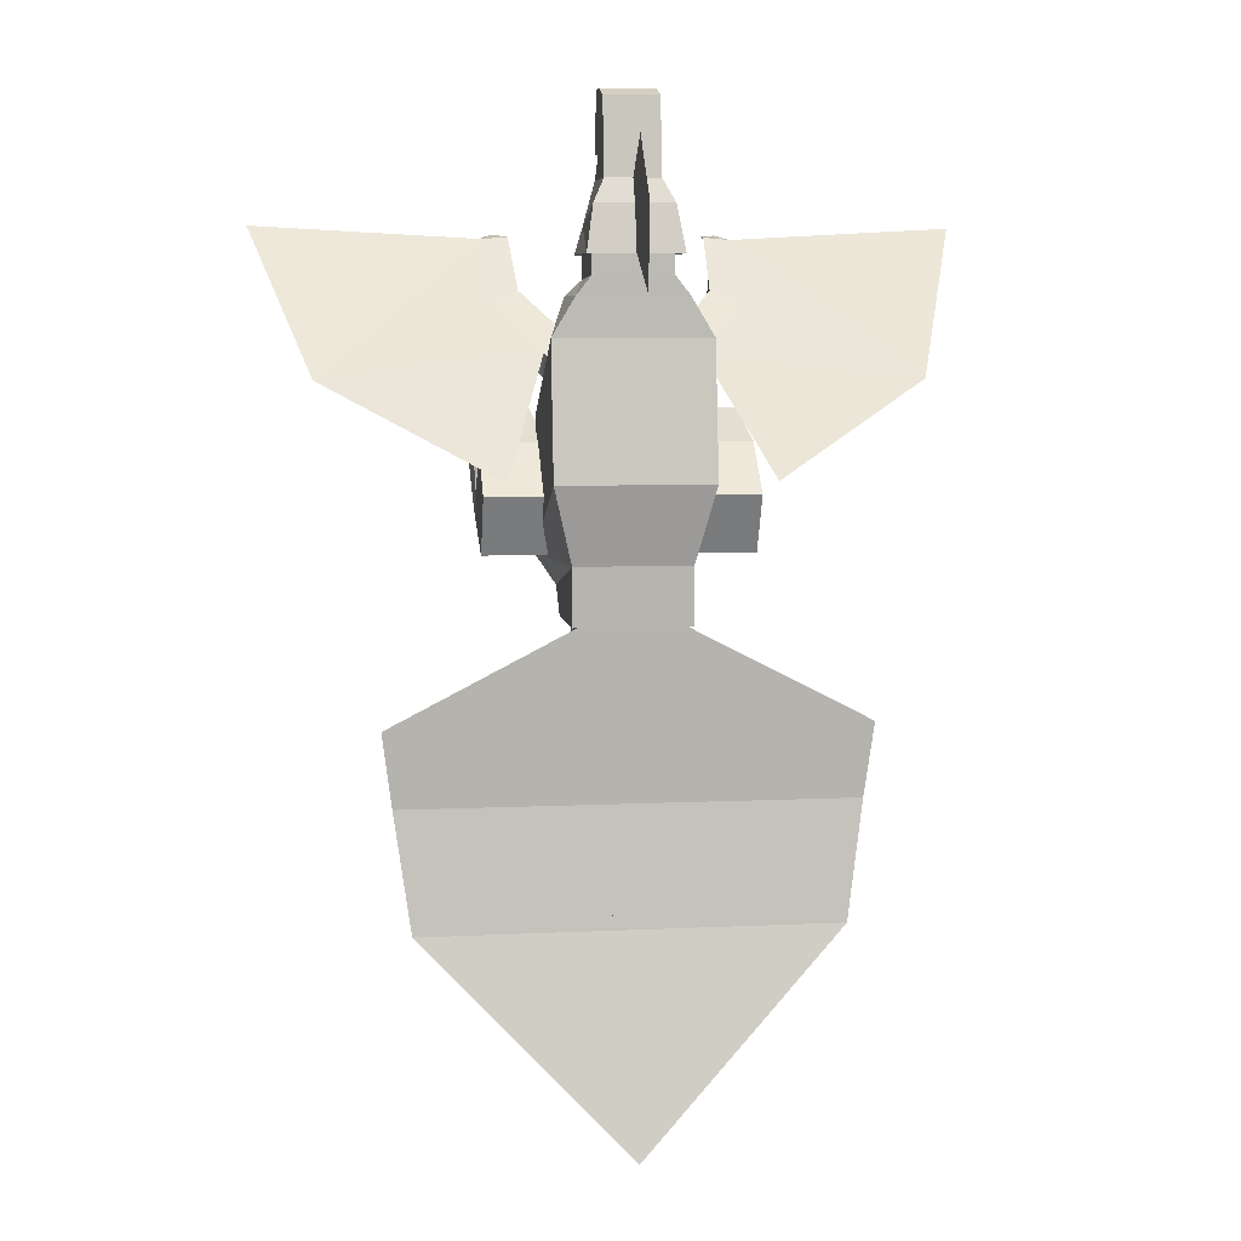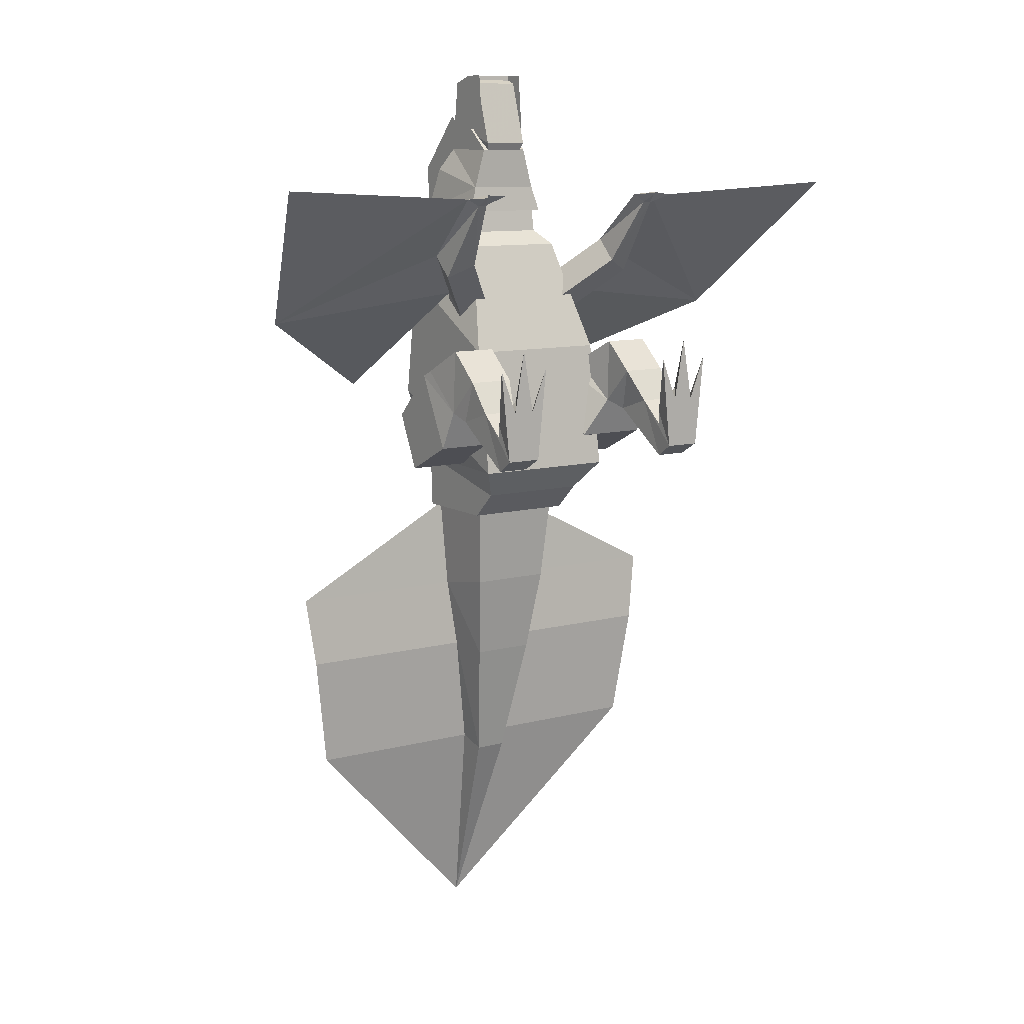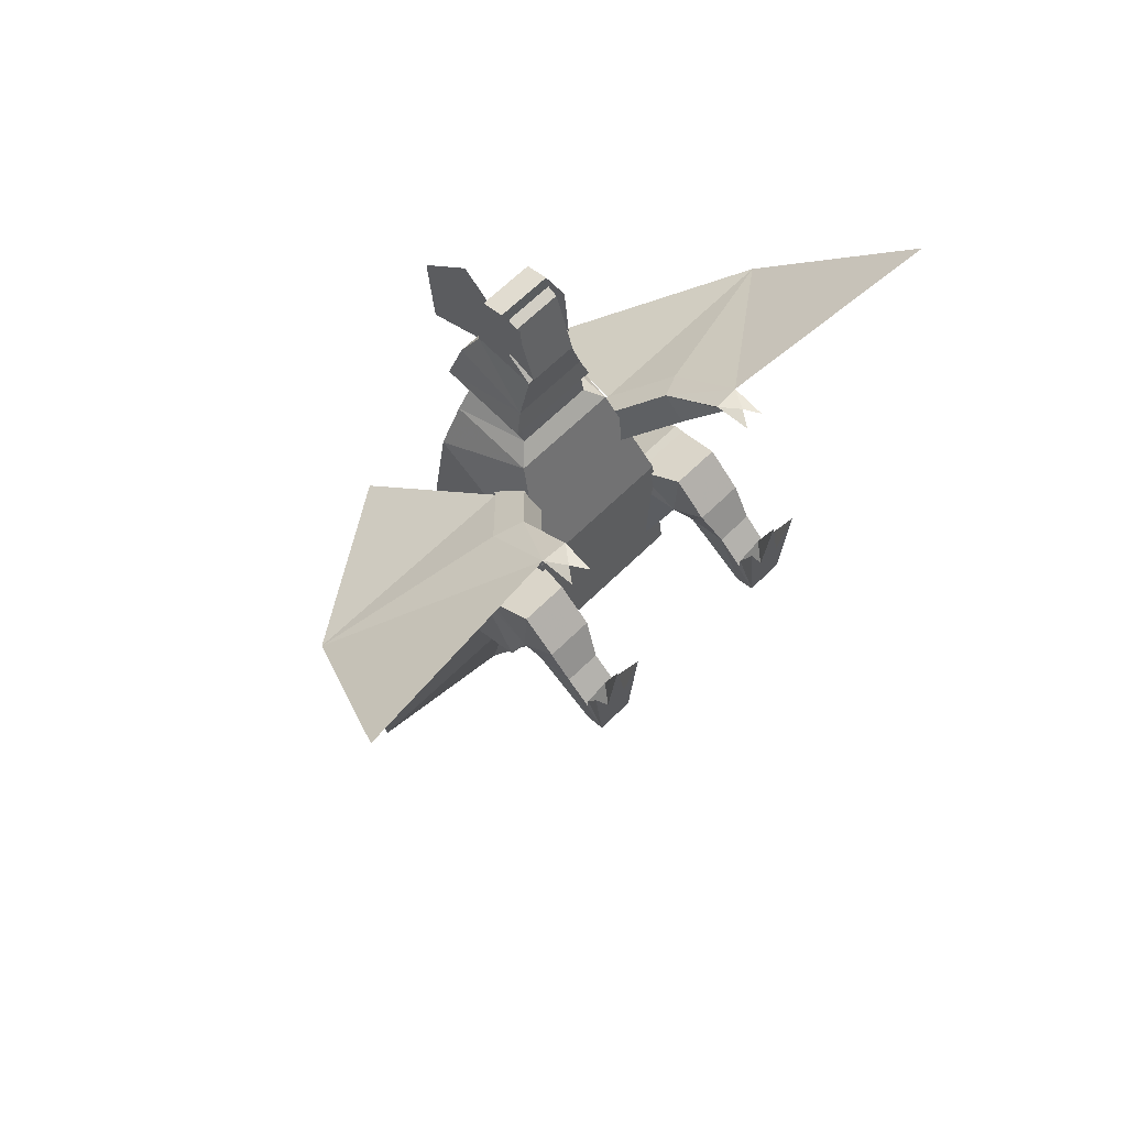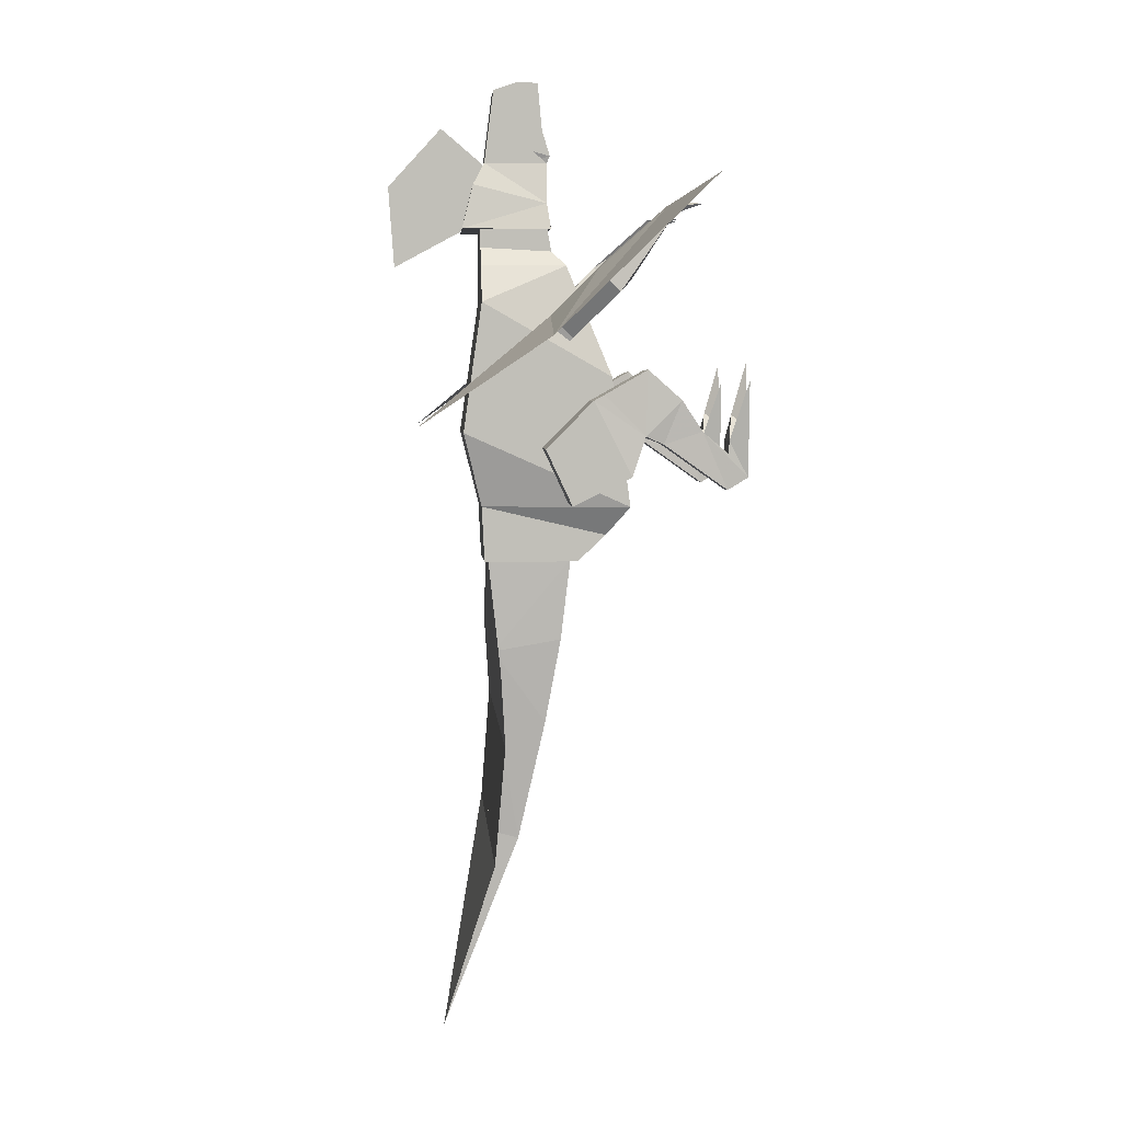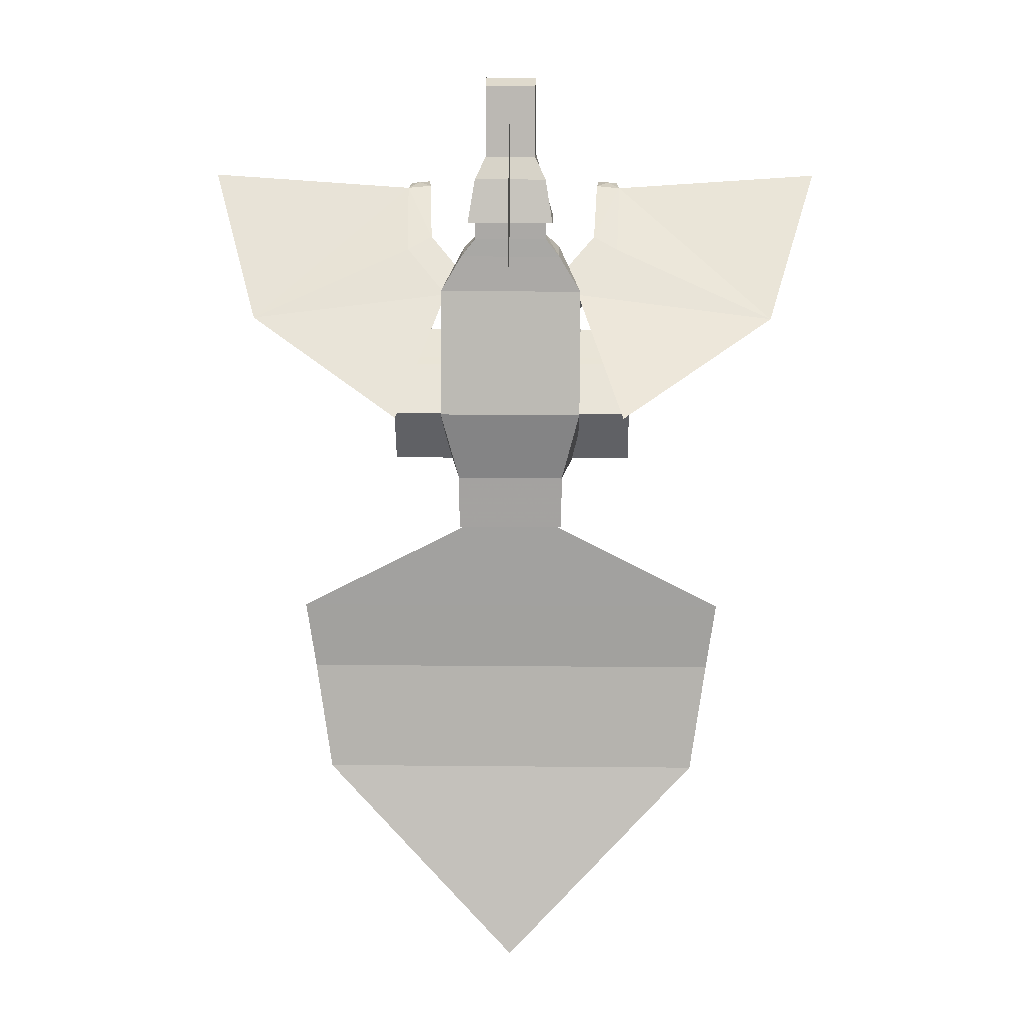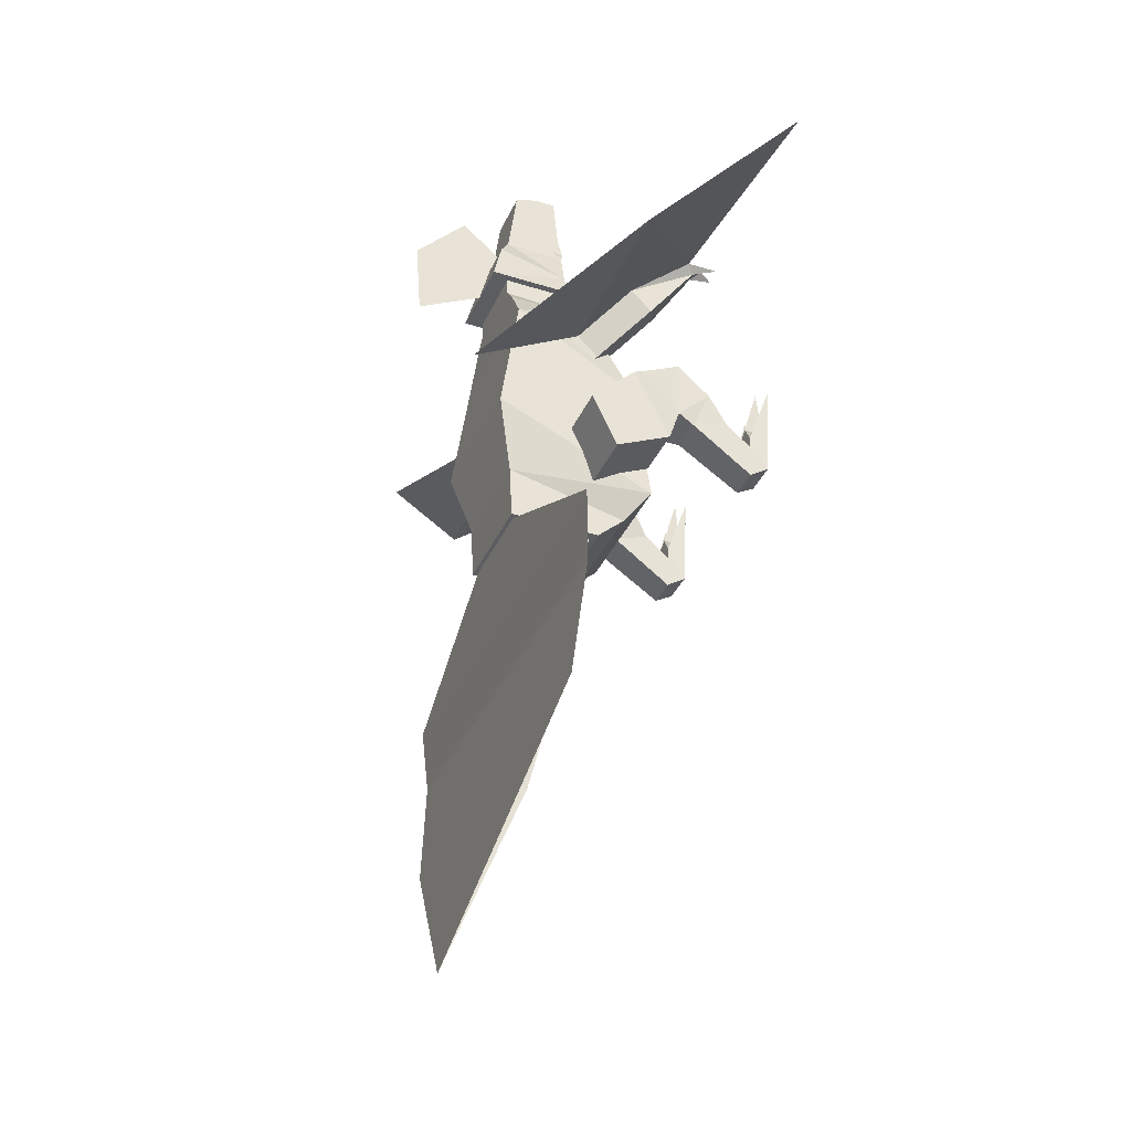
<metadata>
{"format":"obj","ext":"obj","renderer":"f3d","projection":"perspective","resolution":1024,"background":"white","views":[{"elev":6.9,"azim":171.9,"up":"+Z"},{"elev":10.3,"azim":-33.9,"up":"+Z"},{"elev":66.4,"azim":-44.4,"up":"+Z"},{"elev":4.1,"azim":-93.8,"up":"+Z"},{"elev":14.3,"azim":-178.8,"up":"+Z"},{"elev":-36.6,"azim":-112.2,"up":"+Z"}]}
</metadata>
<code>
o RightLeg
v -0.7 0.6189 -0.3289
v -0.7 0.8217 0.07393
v -0.3 0.8217 0.07393
v -0.3 0.6189 -0.3289
v -0.7 0.9334 -0.4835
v -0.7 1.076 -0.1806
v -0.3 1.076 -0.1806
v -0.3 0.9334 -0.4835
v -0.364 0.7657 0.1043
v -0.4176 0.545 -0.1163
v -0.674 0.5451 -0.1163
v -0.6921 0.7656 0.1043
v -0.4176 0.5337 0.2363
v -0.6672 0.5337 0.2363
v -0.6672 0.3531 0.07565
v -0.4176 0.3531 0.07565
v -0.4624 0.4488 -0.1581
v -0.4624 0.2415 -0.09078
v -0.6544 0.2415 -0.09078
v -0.6544 0.4488 -0.1581
v -0.6448 0.1069 -0.3999
v -0.472 0.1069 -0.3999
v -0.6544 -0.000354 -0.3326
v -0.4624 -0.000354 -0.3326
v -0.4624 0.1015 -0.2108
v -0.6544 0.1015 -0.2108
v -0.4624 0.1015 -0.1402
v -0.6544 0.1015 -0.1402
v -0.616 -0.000354 -0.06209
v -0.5008 -0.000354 -0.06209
v -0.7064 -0.000354 0.1779
v -0.4104 -0.000354 0.1779
v -0.5584 0.07965 -0.002175
v -0.5584 -0.000354 0.2779
f 18 24 25
f 23 19 26
f 29 23 31
f 28 29 31
f 30 27 32
f 24 30 32
f 27 30 33
f 29 28 33
f 28 27 33
f 33 30 34
f 29 33 34
f 30 29 34
f 25 24 27
f 24 32 27
f 23 26 28
f 23 28 31
f 24 23 29
f 24 29 30
f 26 25 27
f 26 27 28
f 19 18 25
f 19 25 26
f 22 21 23
f 22 23 24
f 18 17 22
f 18 22 24
f 20 19 21
f 19 23 21
f 17 20 21
f 17 21 22
f 10 11 17
f 11 20 17
f 11 15 20
f 15 19 20
f 15 16 18
f 15 18 19
f 16 10 17
f 16 17 18
f 15 14 16
f 14 13 16
f 9 10 13
f 10 16 13
f 11 12 14
f 11 14 15
f 12 9 13
f 12 13 14
f 2 3 9
f 2 9 12
f 1 2 11
f 2 12 11
f 4 1 10
f 1 11 10
f 3 4 10
f 3 10 9
f 5 1 8
f 1 4 8
f 3 7 4
f 7 8 4
f 2 6 3
f 6 7 3
f 1 5 6
f 1 6 2
f 5 8 6
f 8 7 6
o RightArm
v -0.6258 0.6765 0.6447
v -0.6258 0.7953 0.7635
v -0.4882 0.7272 0.8316
v -0.4882 0.6084 0.7128
v -0.3918 0.9128 0.4084
v -0.3918 1.032 0.5272
v -0.2542 0.9635 0.5953
v -0.2542 0.8447 0.4765
v -0.5086 0.4177 1.105
v -0.5515 0.3836 1.062
v -0.6016 0.388 1.058
v -0.6444 0.4296 1.094
v -0.5806 0.3215 1.119
v -0.5235 0.2354 1.115
v -0.634 0.2452 1.105
v -1.524 1.085 0.3941
v -1.832 0.3072 1.161
v -0.6453 1.75 -0.06962
v -0.3344 1.031 0.2904
v -0.3344 1.15 0.4092
f 46 43 47
f 44 47 48
f 47 43 48
f 43 44 48
f 47 45 49
f 46 47 49
f 45 46 49
f 44 45 47
f 39 42 53
f 41 40 54
f 53 42 54
f 42 41 54
f 40 39 54
f 39 53 54
f 40 36 50
f 40 50 52
f 36 46 50
f 46 51 50
f 36 37 46
f 37 43 46
f 35 36 45
f 36 46 45
f 38 35 45
f 38 45 44
f 37 38 44
f 37 44 43
f 39 35 38
f 39 38 42
f 37 41 38
f 41 42 38
f 36 40 41
f 36 41 37
f 35 39 36
f 39 40 36
o Mouth
v -0.1254 1.02 1.401
v 0.126 1.02 1.401
v -0.1254 1.197 1.45
v 0.1266 1.197 1.45
v -0.126 1.125 1.747
v -0.1254 1.178 1.767
v 0.1266 1.178 1.767
v 0.126 1.125 1.747
v -0 1.02 1.401
v -0 1.197 1.45
v 0.000597 1.178 1.767
v -0 1.125 1.747
v 0.0882 1.211 1.343
v 0.000597 1.211 1.343
v -0.0876 1.211 1.343
v 0.0882 1.071 1.276
v -0 1.071 1.276
v -0.0882 1.071 1.276
f 57 55 59 60
f 56 58 61 62
f 58 64 65 61
f 64 57 60 65
f 55 63 66 59
f 63 56 62 66
f 59 66 65 60
f 66 62 61 65
f 64 58 67 68
f 57 64 68 69
f 56 63 71 70
f 63 55 72 71
f 55 57 69 72
f 58 56 70 67
f 72 69 68 71
f 70 71 68 67
o Head
v 0.24 1.02 1
v 0.2 1.04 1.14
v -0.2 1.04 1.14
v -0.24 1.02 1
v 0.24 1.5 1
v 0.2 1.44 1.24
v -0.2 1.44 1.24
v -0.24 1.5 1
v -0.14 1.037 1.36
v -0.14 1.377 1.36
v 0.14 1.037 1.36
v 0.14 1.377 1.36
v -0.14 1.177 1.48
v 0.14 1.177 1.48
v -0.14 1.207 1.792
v -0.14 1.327 1.752
v 0.14 1.207 1.792
v 0.14 1.327 1.752
v -0 1.04 1.14
v 0 1.02 1
v -0 1.44 1.24
v 0 1.5 1
v -0 1.377 1.36
v -0 1.037 1.36
v -0 1.177 1.48
v -0 1.207 1.792
v -0 1.327 1.752
v -0 1.61 1.558
v -0 1.9 1.24
v 0 1.867 0.802
v -0.14 1.057 1.48
v 0.14 1.057 1.48
v -0.14 1.087 1.792
v 0.14 1.087 1.792
f 73 77 74
f 75 79 80
f 79 75 82
f 74 78 84
f 83 84 86
f 82 81 85
f 82 85 88
f 86 84 90
f 92 73 74
f 91 75 92
f 77 94 78
f 94 80 79
f 73 92 94
f 92 76 80
f 78 93 84
f 93 79 82
f 75 91 81
f 91 74 83
f 85 97 98
f 97 86 89
f 84 95 99
f 95 82 88
f 90 99 98
f 99 88 87
f 93 101 100
f 94 102 101
f 83 86 97
f 81 96 97
f 89 106 86
f 85 103 105
f 77 78 74
f 76 75 80
f 75 81 82
f 83 74 84
f 85 87 88
f 89 86 90
f 91 92 74
f 75 76 92
f 94 93 78
f 93 94 79
f 77 73 94
f 94 92 80
f 93 95 84
f 95 93 82
f 91 96 81
f 96 91 83
f 87 85 98
f 98 97 89
f 90 84 99
f 99 95 88
f 89 90 98
f 98 99 87
f 95 93 100
f 93 94 101
f 96 83 97
f 85 81 97
f 106 104 86
f 87 85 105
o LeftArm
v 0.6258 0.6765 0.6447
v 0.6258 0.7953 0.7635
v 0.4882 0.7272 0.8316
v 0.4882 0.6084 0.7128
v 0.3918 0.9128 0.4084
v 0.3918 1.032 0.5272
v 0.2542 0.9635 0.5953
v 0.2542 0.8447 0.4765
v 0.5086 0.4177 1.105
v 0.5515 0.3836 1.062
v 0.6016 0.388 1.058
v 0.6444 0.4296 1.094
v 0.5806 0.3215 1.119
v 0.5235 0.2354 1.115
v 0.634 0.2452 1.105
v 1.524 1.085 0.3941
v 1.832 0.3072 1.161
v 0.6453 1.75 -0.06962
v 0.3344 1.031 0.2904
v 0.3344 1.15 0.4092
f 118 115 119
f 116 119 120
f 119 115 120
f 115 116 120
f 119 117 121
f 118 119 121
f 117 118 121
f 116 117 119
f 111 114 125
f 113 112 126
f 125 114 126
f 114 113 126
f 112 111 126
f 111 125 126
f 112 108 122
f 112 122 124
f 108 118 122
f 118 123 122
f 108 109 118
f 109 115 118
f 107 108 117
f 108 118 117
f 110 107 117
f 110 117 116
f 109 110 116
f 109 116 115
f 111 107 110
f 111 110 114
f 109 113 110
f 113 114 110
f 108 112 113
f 108 113 109
f 107 111 108
f 111 112 108
o LeftLeg
v 0.7 0.6189 -0.3289
v 0.7 0.8217 0.07393
v 0.3 0.8217 0.07393
v 0.3 0.6189 -0.3289
v 0.7 0.9334 -0.4835
v 0.7 1.076 -0.1806
v 0.3 1.076 -0.1806
v 0.3 0.9334 -0.4835
v 0.364 0.7657 0.1043
v 0.4176 0.545 -0.1163
v 0.674 0.5451 -0.1163
v 0.6921 0.7656 0.1043
v 0.4176 0.5337 0.2363
v 0.6672 0.5337 0.2363
v 0.6672 0.3531 0.07565
v 0.4176 0.3531 0.07565
v 0.4624 0.4488 -0.1581
v 0.4624 0.2415 -0.09078
v 0.6544 0.2415 -0.09078
v 0.6544 0.4488 -0.1581
v 0.6448 0.1069 -0.3999
v 0.472 0.1069 -0.3999
v 0.6544 -0.000354 -0.3326
v 0.4624 -0.000354 -0.3326
v 0.4624 0.1015 -0.2108
v 0.6544 0.1015 -0.2108
v 0.4624 0.1015 -0.1402
v 0.6544 0.1015 -0.1402
v 0.616 -0.000354 -0.06209
v 0.5008 -0.000354 -0.06209
v 0.7064 -0.000354 0.1779
v 0.4104 -0.000354 0.1779
v 0.5584 0.07965 -0.002175
v 0.5584 -0.000354 0.2779
f 144 150 151
f 149 145 152
f 155 149 157
f 154 155 157
f 156 153 158
f 150 156 158
f 153 156 159
f 155 154 159
f 154 153 159
f 159 156 160
f 155 159 160
f 156 155 160
f 151 150 153
f 150 158 153
f 149 152 154
f 149 154 157
f 150 149 155
f 150 155 156
f 152 151 153
f 152 153 154
f 145 144 151
f 145 151 152
f 148 147 149
f 148 149 150
f 144 143 148
f 144 148 150
f 146 145 147
f 145 149 147
f 143 146 147
f 143 147 148
f 136 137 143
f 137 146 143
f 137 141 146
f 141 145 146
f 141 142 144
f 141 144 145
f 142 136 143
f 142 143 144
f 141 140 142
f 140 139 142
f 135 136 139
f 136 142 139
f 137 138 140
f 137 140 141
f 138 135 139
f 138 139 140
f 128 129 135
f 128 135 138
f 127 128 137
f 128 138 137
f 130 127 136
f 127 137 136
f 129 130 136
f 129 136 135
f 131 127 134
f 127 130 134
f 129 133 130
f 133 134 130
f 128 132 129
f 132 133 129
f 127 131 132
f 127 132 128
f 131 134 132
f 134 133 132
o Body
v 0.4 0.6 -0.5
v 0.4 0.7 0.2
v -0.4 0.7 0.2
v -0.4 0.6 -0.5
v 0.4 1.5 -0.1
v 0.4 1.4 0.6
v -0.4 1.4 0.6
v -0.4 1.5 -0.1
v -0.3 0.7263 -0.6562
v -0.3 1.4 -0.5
v 0.3 0.7263 -0.6562
v 0.3 1.4 -0.5
v 0.3 0.8796 -0.8
v -0.3 0.8796 -0.8
v 0.3 1.385 -0.8
v -0.3 1.385 -0.8
v -0.28 0.94 0.8
v -0.28 1.4 0.8
v 0.28 0.94 0.8
v 0.28 1.4 0.8
v -0.2016 1.016 0.88
v 0.2016 1.016 0.88
v -0.2016 1.401 0.9
v 0.2016 1.401 0.9
v -0.2016 1.401 1.1
v -0.2016 1.056 1.1
v 0.2016 1.056 1.1
v 0.2016 1.401 1.1
f 187 188 186
f 188 185 186
f 181 182 187
f 181 187 186
f 184 183 185
f 184 185 188
f 182 184 187
f 184 188 187
f 183 181 186
f 183 186 185
f 178 177 181
f 178 181 183
f 179 180 182
f 180 184 182
f 180 178 183
f 180 183 184
f 177 179 182
f 177 182 181
f 163 162 179
f 163 179 177
f 166 167 178
f 166 178 180
f 162 166 179
f 166 180 179
f 167 163 177
f 167 177 178
f 175 173 174
f 175 174 176
f 169 170 174
f 170 176 174
f 172 171 173
f 172 173 175
f 170 172 175
f 170 175 176
f 171 169 174
f 171 174 173
f 161 164 169
f 161 169 171
f 168 165 172
f 168 172 170
f 165 161 172
f 161 171 172
f 164 168 170
f 164 170 169
f 163 167 168
f 163 168 164
f 161 165 162
f 165 166 162
f 165 168 167
f 165 167 166
f 161 162 163
f 161 163 164
o Tail
v -0.2527 0.9152 -0.7928
v -0.2254 0.9661 -1.233
v 0.2254 0.9661 -1.233
v 0.2527 0.9152 -0.7928
v -0.2527 1.365 -0.7928
v -0.2254 1.335 -1.297
v 0.2254 1.335 -1.297
v 0.2527 1.365 -0.7928
v -0.1743 1.049 -1.696
v 0.1743 1.049 -1.696
v -0.1743 1.311 -1.687
v 0.1743 1.311 -1.687
v -0.08661 1.195 -2.357
v 0.08661 1.195 -2.357
v -0.08661 1.362 -2.311
v 0.08661 1.362 -2.311
v -0 1.61 -3.43
v 1.087 1.362 -2.311
v 1.174 1.311 -1.687
v 1.225 1.335 -1.297
v -1.087 1.362 -2.311
v -1.174 1.311 -1.687
v -1.225 1.335 -1.297
f 194 189 193
f 190 194 197
f 195 196 192
f 193 189 196
f 189 190 191
f 196 195 194
f 197 199 201
f 195 191 198
f 191 190 197
f 194 195 200
f 199 200 204
f 200 198 202
f 198 197 202
f 202 201 205
f 201 203 205
f 203 204 205
f 204 202 205
f 190 189 194
f 194 199 197
f 191 195 192
f 196 189 192
f 192 189 191
f 193 196 194
f 199 203 201
f 200 195 198
f 198 191 197
f 199 194 200
f 203 199 204
f 204 200 202
f 197 201 202
f 204 206 205
f 195 196 208
f 203 205 209
f 193 194 211
f 194 199 210
f 194 210 211
f 199 203 209
f 199 209 210
f 195 207 200
f 195 208 207
f 200 206 204
f 200 207 206

</code>
